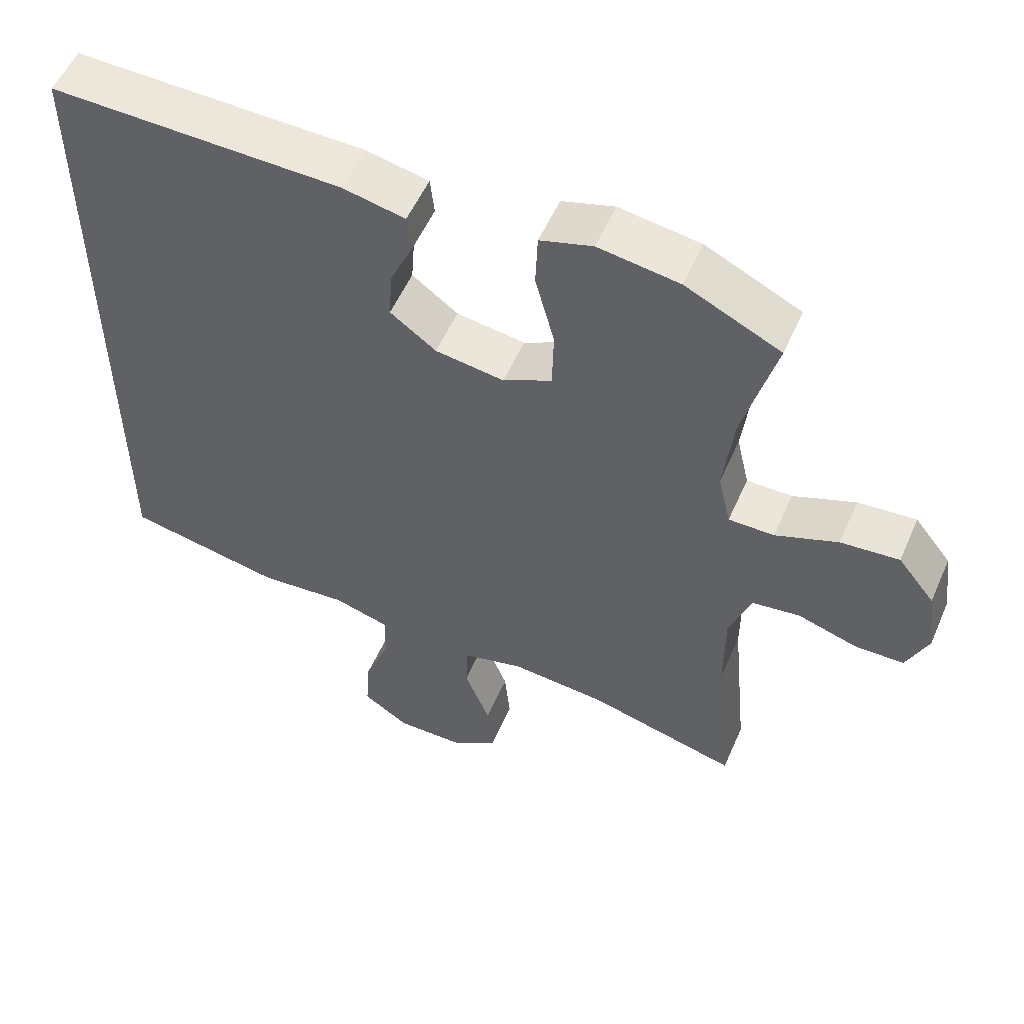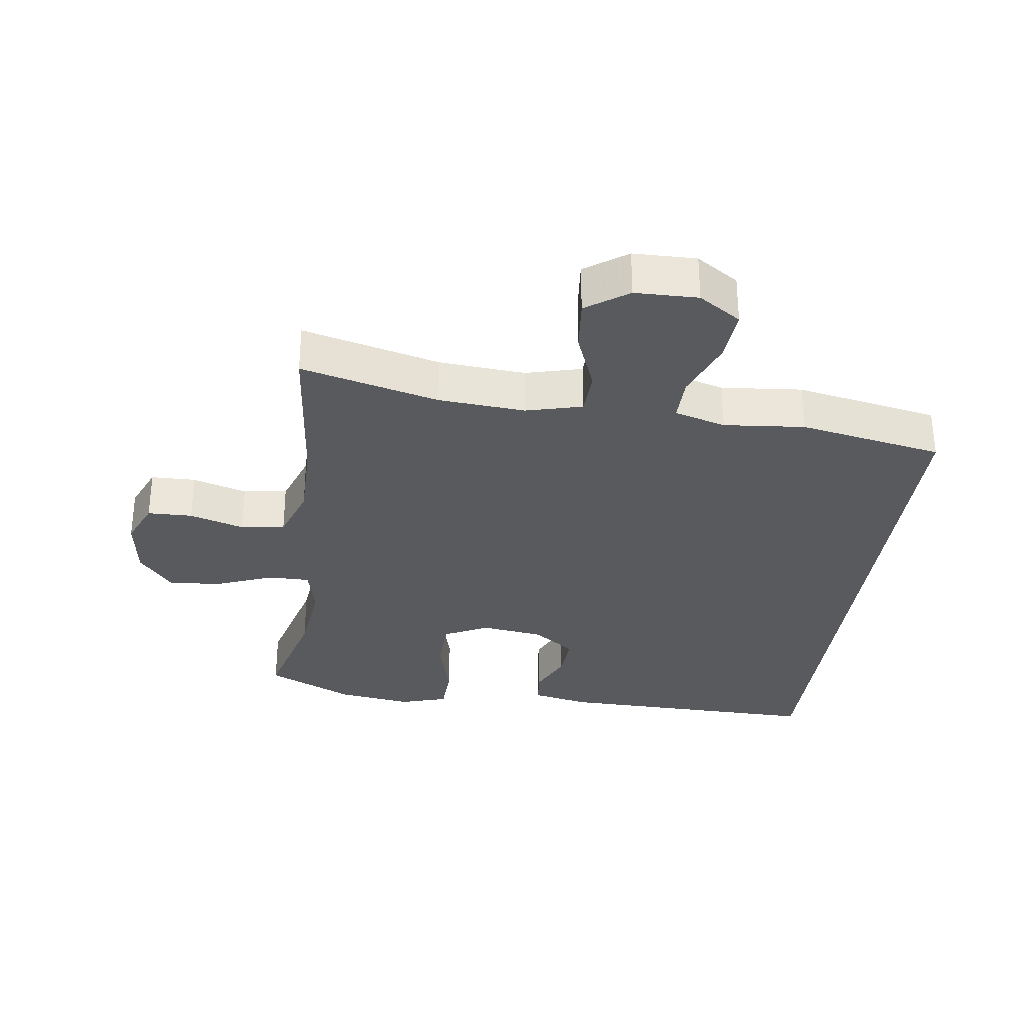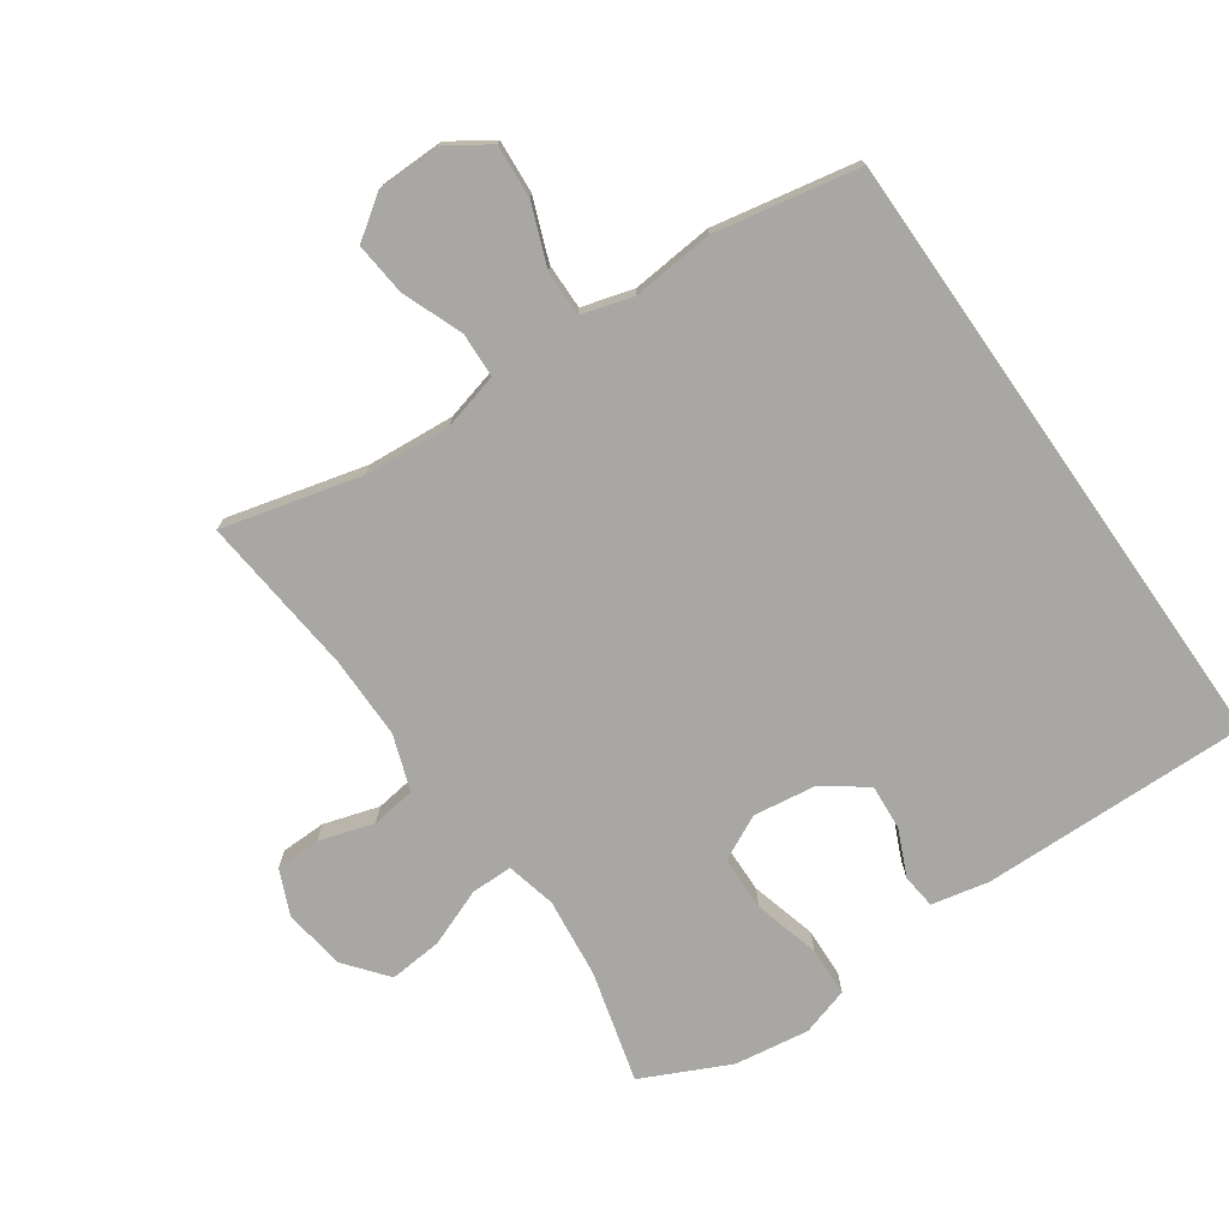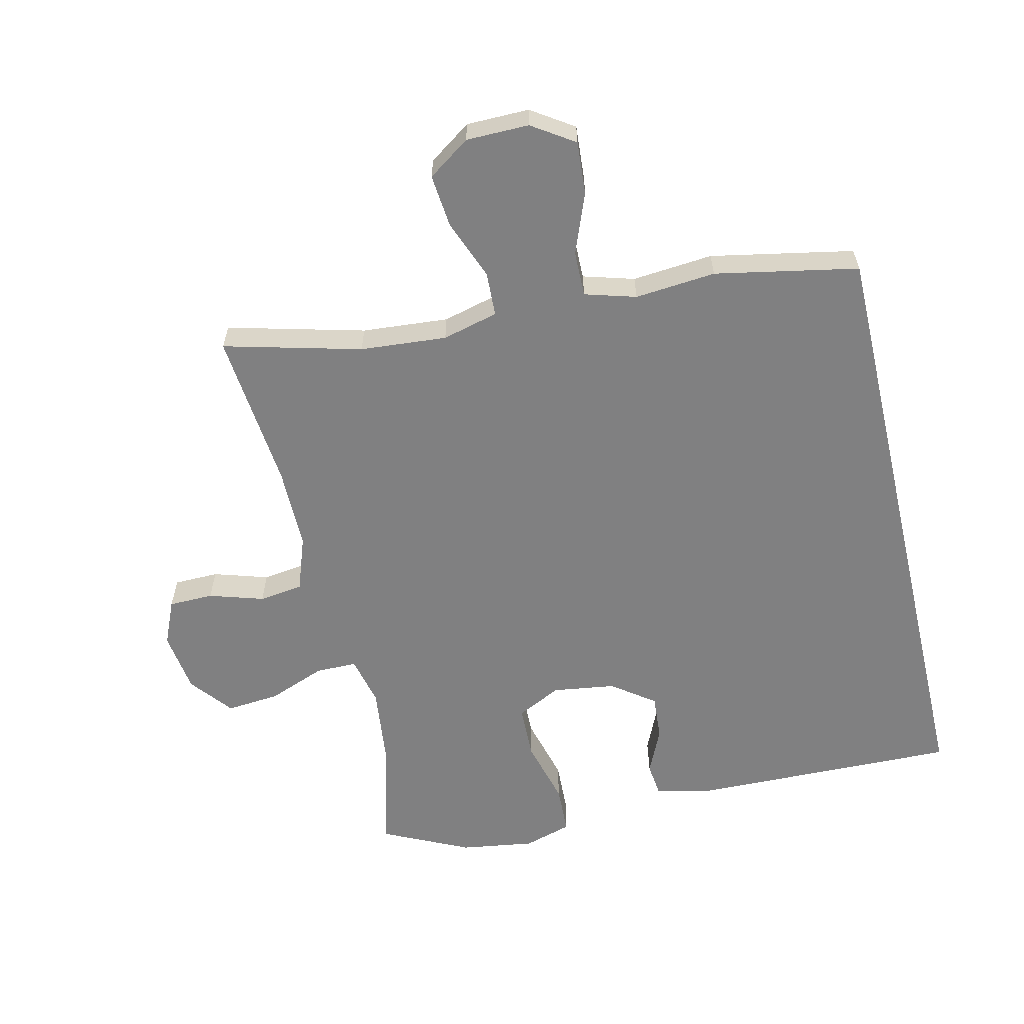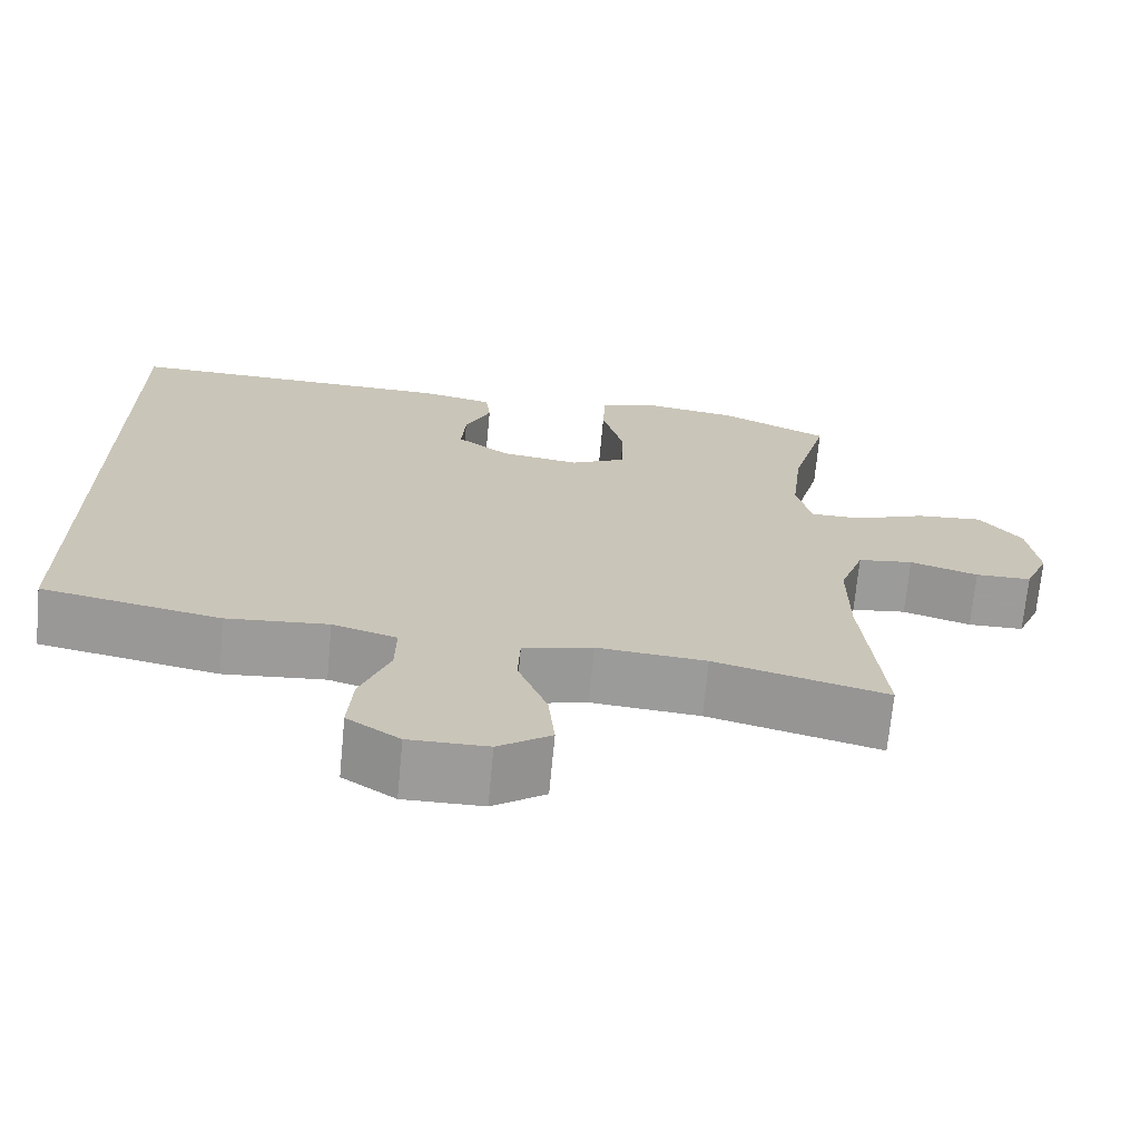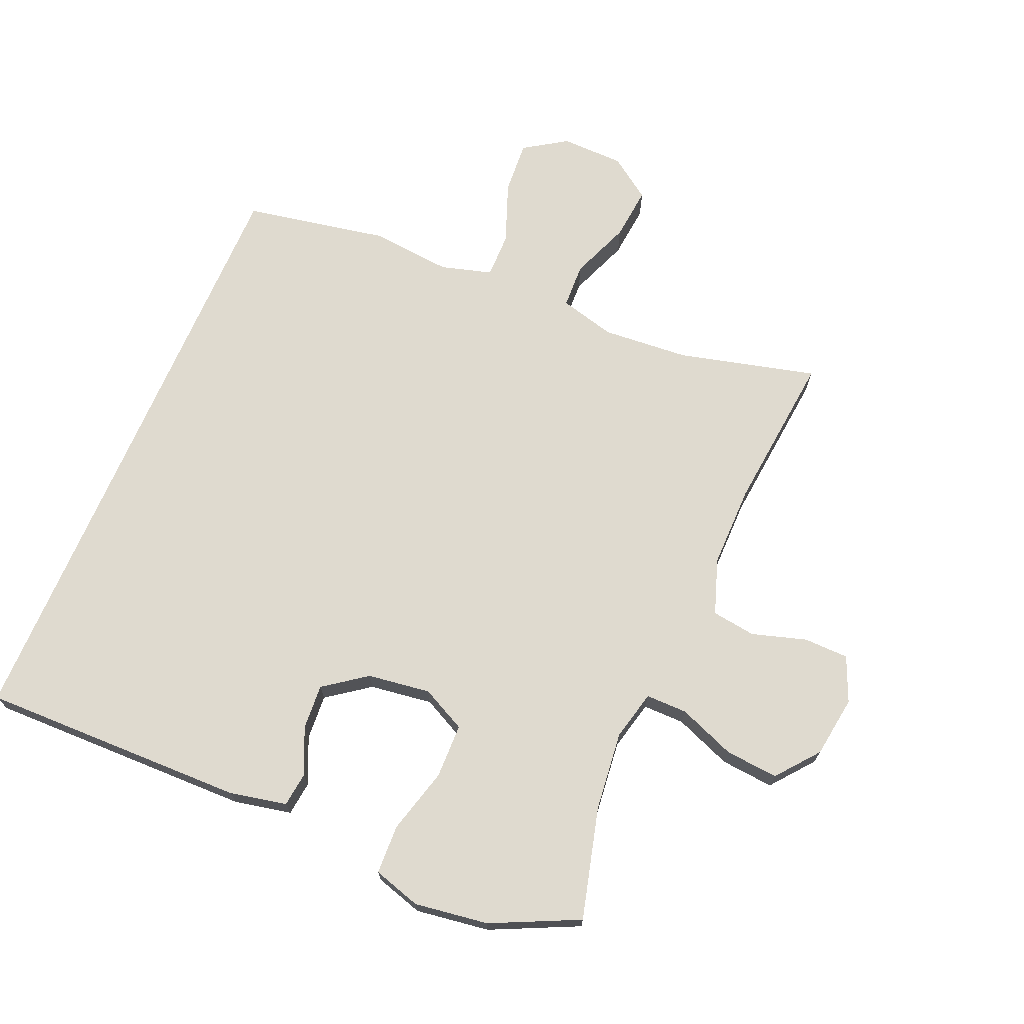
<metadata>
{"format":"obj","ext":"obj","renderer":"f3d","projection":"perspective","resolution":1024,"background":"white","views":[{"elev":54.5,"azim":23.5,"up":"+Z"},{"elev":-31.5,"azim":172.6,"up":"+Y"},{"elev":-74.7,"azim":-145.0,"up":"+Y"},{"elev":-60.2,"azim":-166.8,"up":"+Y"},{"elev":-69.9,"azim":-5.4,"up":"+Z"},{"elev":70.7,"azim":23.4,"up":"+Y"}]}
</metadata>
<code>
v -0.5 0.07 0.547
v -0.088 0.07 0.538
v 0 0.07 0.519
v 0.006 0.07 0.466
v -0.026 0.07 0.395
v -0.031 0.07 0.325
v 0.034 0.07 0.277
v 0.131 0.07 0.263
v 0.2 0.07 0.297
v 0.202 0.07 0.381
v 0.175 0.07 0.483
v 0.178 0.07 0.559
v 0.252 0.07 0.581
v 0.366 0.07 0.564
v 0.5 0.07 0.5
v 0.454 0.07 0.329
v 0.44 0.07 0.207
v 0.458 0.07 0.13
v 0.522 0.07 0.13
v 0.61 0.07 0.164
v 0.692 0.07 0.171
v 0.744 0.07 0.106
v 0.757 0.07 0.011
v 0.727 0.07 -0.058
v 0.658 0.07 -0.059
v 0.574 0.07 -0.033
v 0.506 0.07 -0.042
v 0.476 0.07 -0.127
v 0.476 0.07 -0.254
v 0.5 0.07 -0.5
v 0.288 0.07 -0.445
v 0.154 0.07 -0.434
v 0.068 0.07 -0.456
v 0.065 0.07 -0.525
v 0.101 0.07 -0.617
v 0.109 0.07 -0.699
v 0.044 0.07 -0.744
v -0.053 0.07 -0.745
v -0.118 0.07 -0.702
v -0.112 0.07 -0.62
v -0.076 0.07 -0.527
v -0.075 0.07 -0.457
v -0.154 0.07 -0.434
v -0.279 0.07 -0.445
v -0.5 0.07 -0.402
v -0.5 0 0.547
v -0.088 0 0.538
v 0 0 0.519
v 0.006 0 0.466
v -0.026 0 0.395
v -0.031 0 0.325
v 0.034 0 0.277
v 0.131 0 0.263
v 0.2 0 0.297
v 0.202 0 0.381
v 0.175 0 0.483
v 0.178 0 0.559
v 0.252 0 0.581
v 0.366 0 0.564
v 0.5 0 0.5
v 0.454 0 0.329
v 0.44 0 0.207
v 0.458 0 0.13
v 0.522 0 0.13
v 0.61 0 0.164
v 0.692 0 0.171
v 0.744 0 0.106
v 0.757 0 0.011
v 0.727 0 -0.058
v 0.658 0 -0.059
v 0.574 0 -0.033
v 0.506 0 -0.042
v 0.476 0 -0.127
v 0.476 0 -0.254
v 0.5 0 -0.5
v 0.288 0 -0.445
v 0.154 0 -0.434
v 0.068 0 -0.456
v 0.065 0 -0.525
v 0.101 0 -0.617
v 0.109 0 -0.699
v 0.044 0 -0.744
v -0.053 0 -0.745
v -0.118 0 -0.702
v -0.112 0 -0.62
v -0.076 0 -0.527
v -0.075 0 -0.457
v -0.154 0 -0.434
v -0.279 0 -0.445
v -0.5 0 -0.402
f 43 44 45 1
f 42 43 1 2
f 38 39 40 41
f 38 41 42
f 34 35 36 37
f 33 34 37 38
f 29 30 31
f 28 29 31 32
f 27 28 32 33
f 23 24 25 26
f 23 26 27
f 22 23 27
f 19 20 21 22
f 18 19 22 27
f 13 14 15 16
f 13 16 17
f 10 11 12 13
f 9 10 13 17
f 8 9 17 18
f 2 3 4 5
f 2 5 6
f 33 38 42 2
f 7 8 18 27
f 7 27 33
f 6 7 33
f 2 6 33
f 46 90 89 88
f 47 46 88 87
f 86 85 84 83
f 87 86 83
f 82 81 80 79
f 83 82 79 78
f 76 75 74
f 77 76 74 73
f 78 77 73 72
f 71 70 69 68
f 72 71 68
f 72 68 67
f 67 66 65 64
f 72 67 64 63
f 61 60 59 58
f 62 61 58
f 58 57 56 55
f 62 58 55 54
f 63 62 54 53
f 50 49 48 47
f 51 50 47
f 47 87 83 78
f 72 63 53 52
f 78 72 52
f 78 52 51
f 78 51 47
f 1 46 47 2
f 2 47 48 3
f 3 48 49 4
f 4 49 50 5
f 5 50 51 6
f 6 51 52 7
f 7 52 53 8
f 8 53 54 9
f 9 54 55 10
f 10 55 56 11
f 11 56 57 12
f 12 57 58 13
f 13 58 59 14
f 14 59 60 15
f 15 60 61 16
f 16 61 62 17
f 17 62 63 18
f 18 63 64 19
f 19 64 65 20
f 20 65 66 21
f 21 66 67 22
f 22 67 68 23
f 23 68 69 24
f 24 69 70 25
f 25 70 71 26
f 26 71 72 27
f 27 72 73 28
f 28 73 74 29
f 29 74 75 30
f 30 75 76 31
f 31 76 77 32
f 32 77 78 33
f 33 78 79 34
f 34 79 80 35
f 35 80 81 36
f 36 81 82 37
f 37 82 83 38
f 38 83 84 39
f 39 84 85 40
f 40 85 86 41
f 41 86 87 42
f 42 87 88 43
f 43 88 89 44
f 44 89 90 45
f 45 90 46 1

</code>
